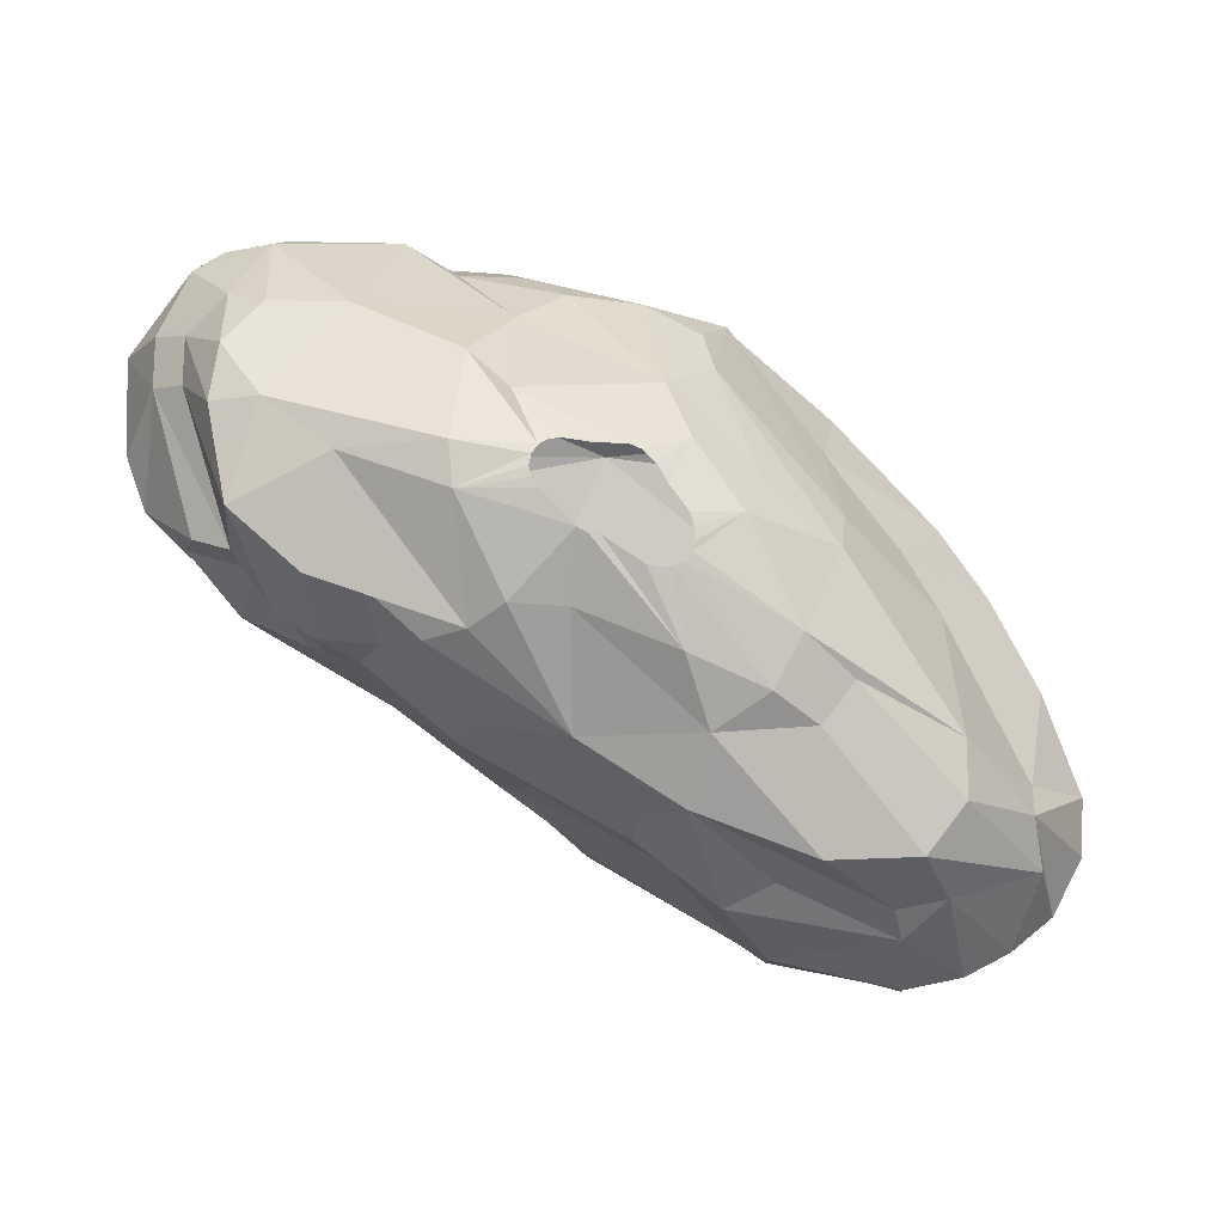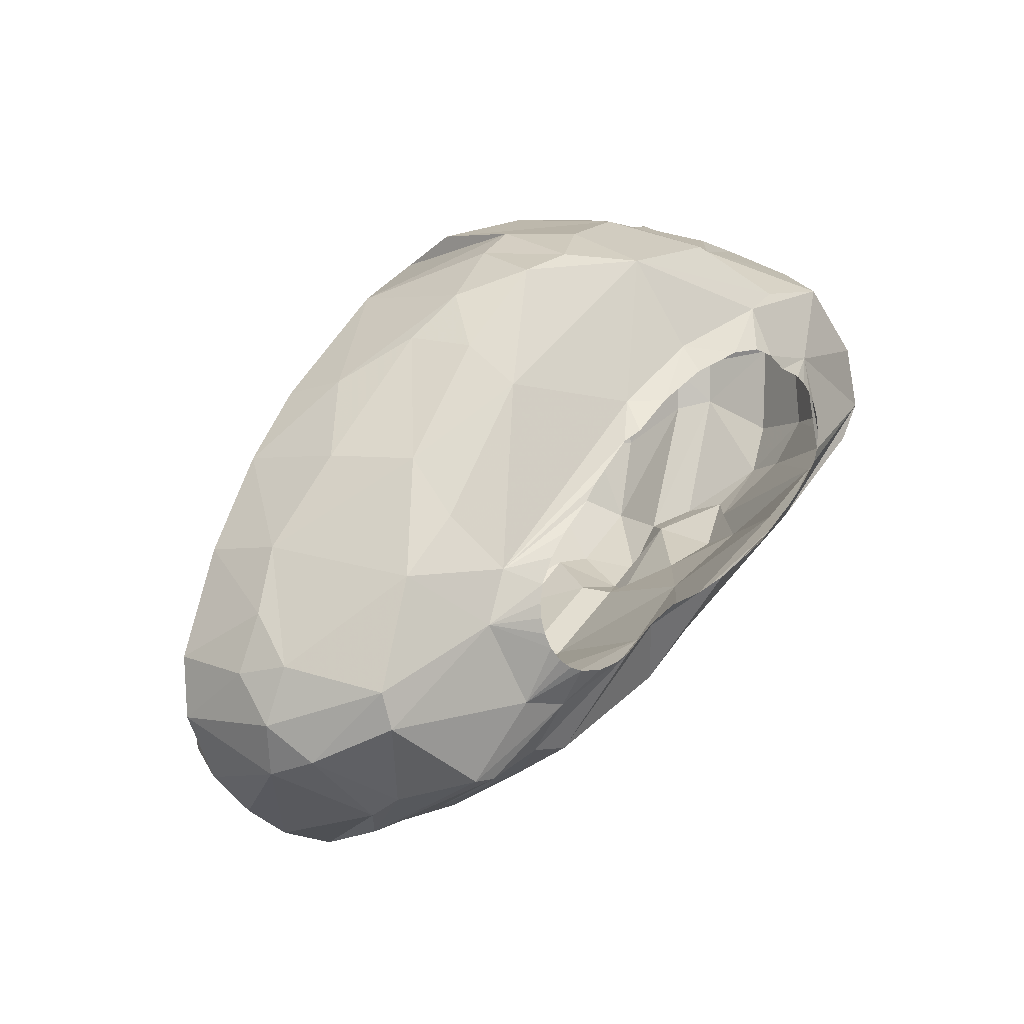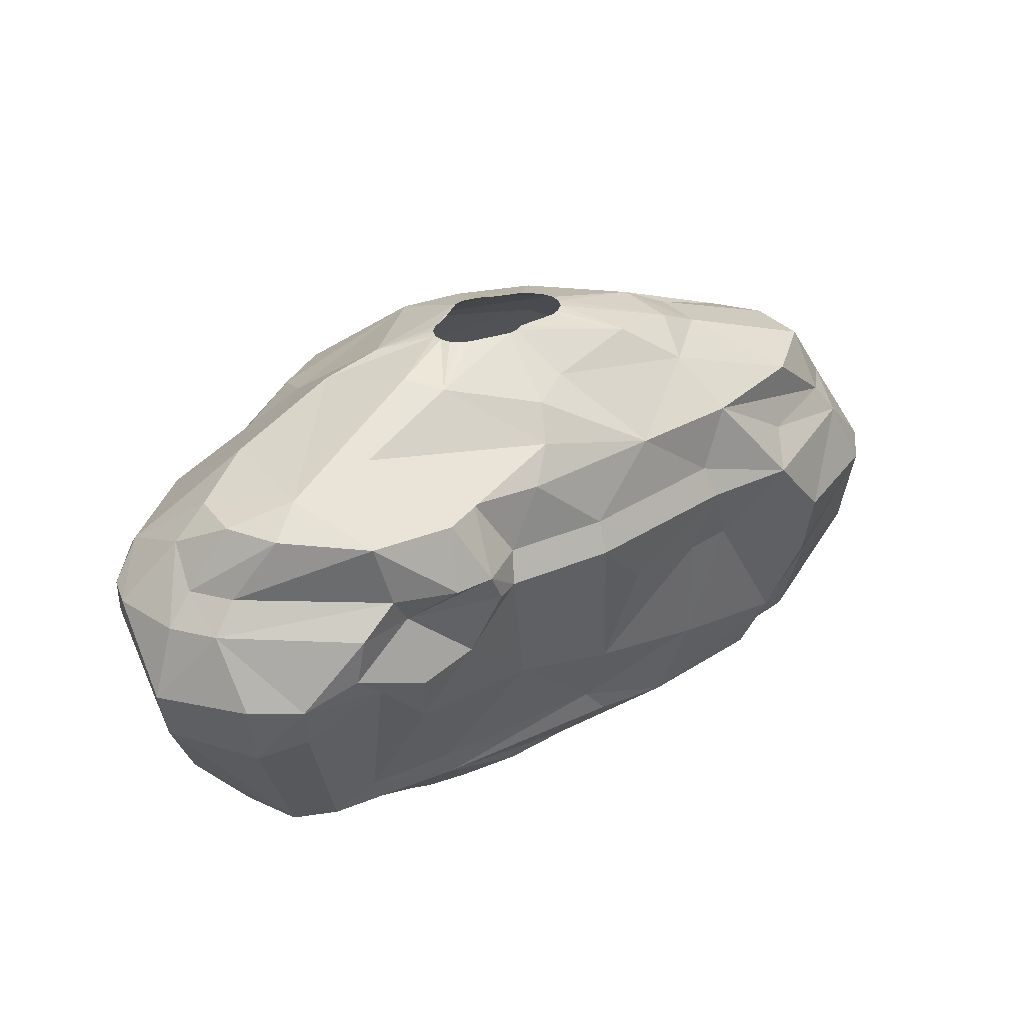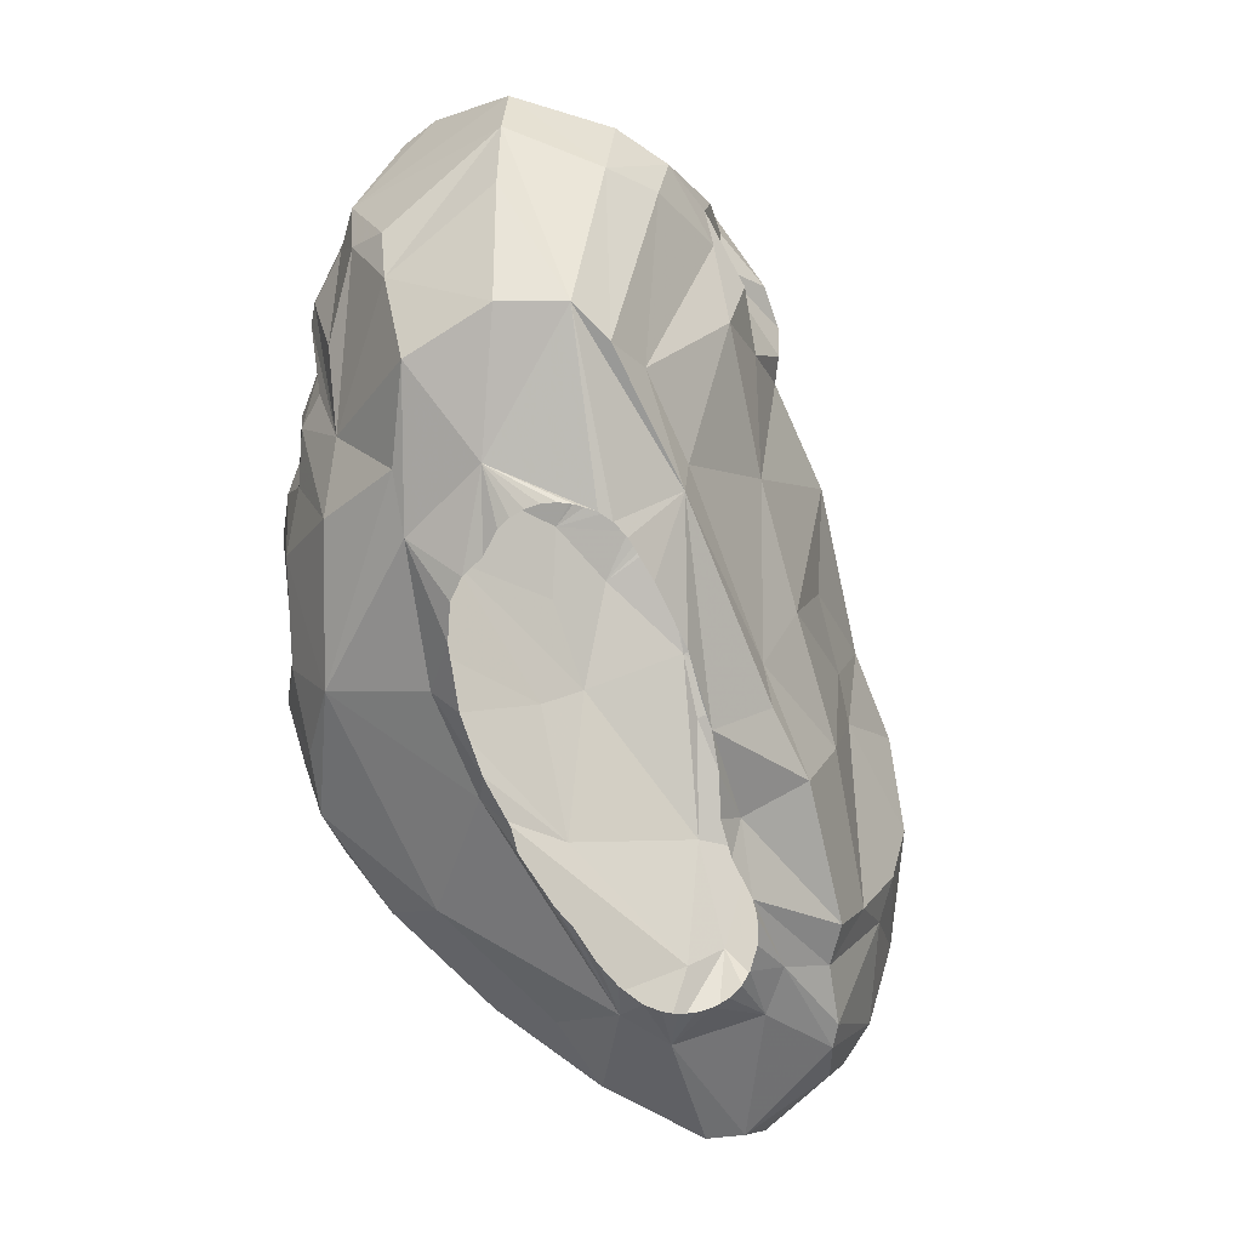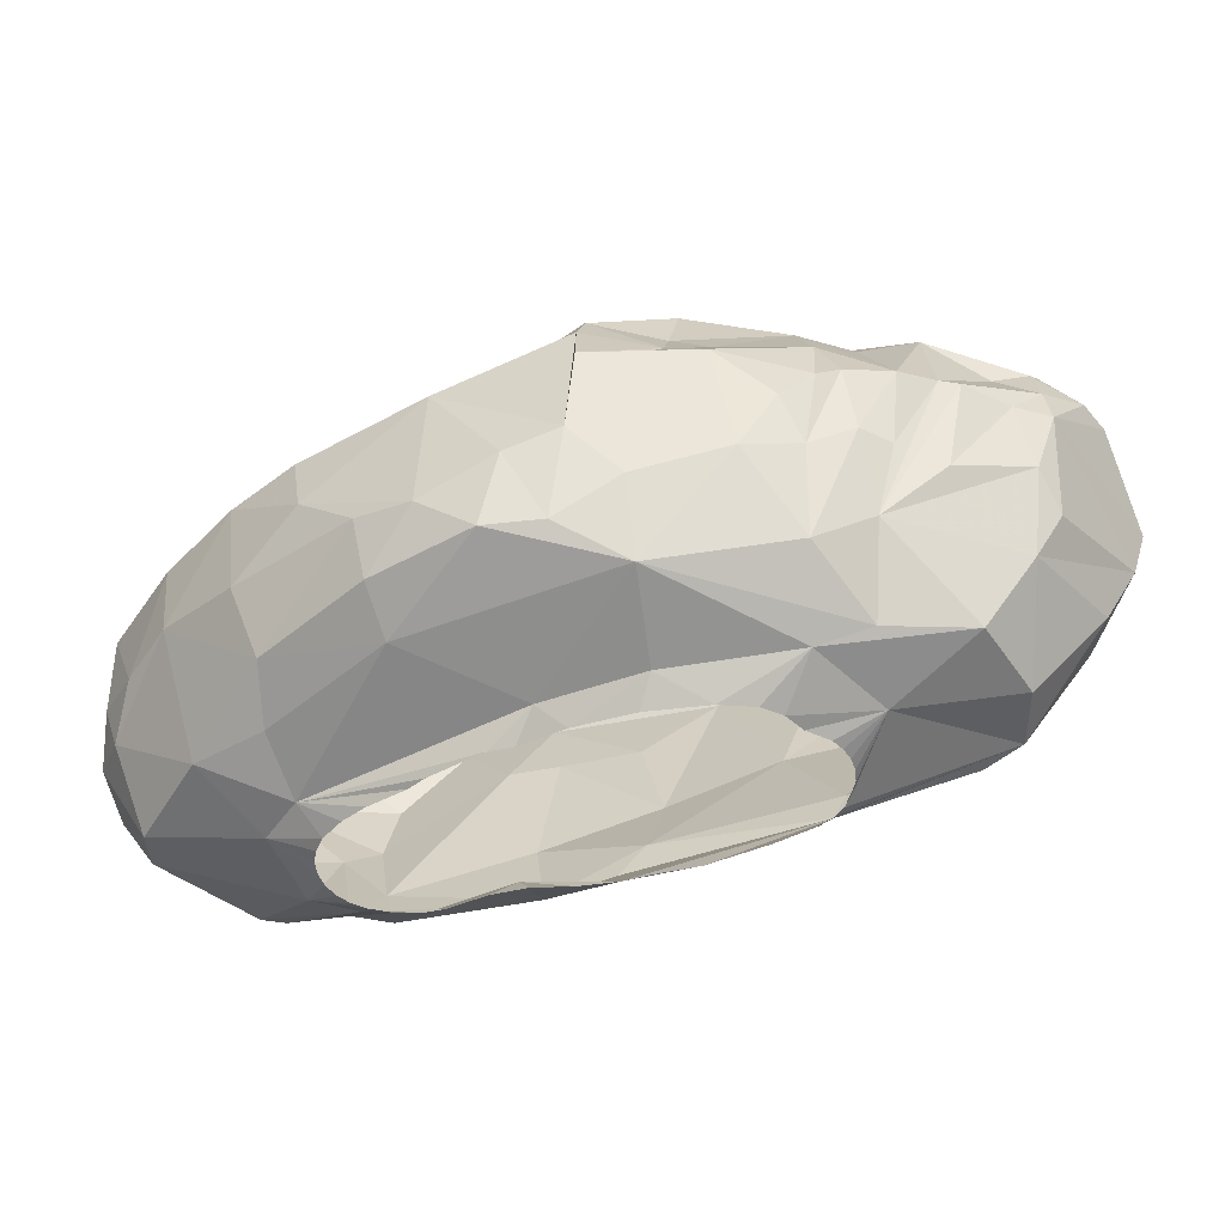
<metadata>
{"format":"obj","ext":"obj","renderer":"f3d","projection":"perspective","resolution":1024,"background":"white","views":[{"elev":-20.1,"azim":-12.6,"up":"+Y"},{"elev":-1.9,"azim":133.9,"up":"+Y"},{"elev":30.9,"azim":-70.0,"up":"+Z"},{"elev":-68.8,"azim":-103.8,"up":"+Z"},{"elev":-47.8,"azim":166.3,"up":"+Z"}]}
</metadata>
<code>
v 199.7 239.8 418.5
v 199.9 236.1 418.5
v 200.3 239.8 416.4
v 200.5 239.4 421.2
v 200.6 237.5 421.2
v 200.7 234.1 418.5
v 200.7 236.2 415.8
v 201.3 234.3 416.7
v 201.5 239 422.4
v 201.5 237.2 422.4
v 201.6 242 421.2
v 201.6 239.5 414
v 202.1 232.5 419.4
v 202.1 232.2 421.2
v 202.2 235.6 424.8
v 202.5 237.7 424.8
v 202.7 242.8 421.2
v 202.7 240.1 423.6
v 202.9 232 424.8
v 202.9 231.9 418.5
v 203.3 231.5 422.4
v 203.8 235.6 425.7
v 203.9 239.4 424.8
v 203.9 236.5 410.4
v 204.1 230.6 418.5
v 204.2 231.3 421.2
v 204.2 242.7 422.4
v 204.3 242.7 414.9
v 204.5 238.8 410.4
v 204.6 244 418.5
v 204.7 243.2 421.8
v 204.8 243.8 420
v 204.8 229.5 422.4
v 204.9 231 416.4
v 204.9 235 410.4
v 205.3 242.3 413.1
v 205.3 243.6 416.1
v 205.4 229.9 424.8
v 205.8 233.7 411.6
v 206.1 233.5 426.6
v 206.1 244.1 418.5
v 206.1 228.6 422.4
v 206.2 243.1 421.2
v 206.4 229.6 418.8
v 206.6 239.2 425.7
v 206.8 228.5 421.2
v 207 241.2 410.4
v 207.3 229.7 424.8
v 207.8 228.3 421.2
v 208.1 244.6 418.5
v 208.3 228.6 422.4
v 208.5 243.7 415.2
v 208.5 231.6 411.6
v 208.7 243.3 422.4
v 208.9 244.5 418.5
v 209 231.6 410.4
v 209.3 238 409.2
v 209.3 228 424.8
v 209.5 233.4 428.4
v 209.6 235 408.3
v 209.7 234.2 408.3
v 209.7 235.5 408.3
v 209.7 231.9 428.1
v 209.7 228.6 415.8
v 209.8 236 408.3
v 209.9 233.7 408.3
v 210.1 244 419.4
v 210.1 236.5 408.3
v 210.1 237 427.5
v 210.3 233.1 408.3
v 210.3 243.7 415.8
v 210.4 240.7 410.1
v 210.5 236.8 408.3
v 210.5 241.9 423
v 210.6 228.1 426
v 210.8 242.7 413.1
v 210.9 237.1 408.3
v 211.2 225.7 421.2
v 211.4 235.4 428.4
v 211.5 232 408.3
v 211.5 226.1 422.4
v 211.6 228.6 427.2
v 211.7 244 415.8
v 211.9 232.5 429
v 212 237.4 408.3
v 212 232.1 429
v 212 232.9 429
v 212.1 239.2 425.7
v 212.1 244.2 418.5
v 212.2 231.8 429
v 212.2 233.2 429
v 212.4 239.8 409.5
v 212.6 233.4 429
v 212.7 243.4 420.6
v 212.7 237.8 408.3
v 212.9 242.1 423
v 212.9 243.9 418.5
v 212.9 233.5 429
v 213.1 242.5 411.6
v 213.4 243.7 414.9
v 213.4 230.4 408.3
v 213.4 230.6 429
v 213.6 228.5 427.5
v 213.7 226.4 414.6
v 213.7 238 408.3
v 213.8 230.4 429
v 213.9 233.5 429
v 214 240.7 424.8
v 214.2 225.2 418.5
v 214.2 230.4 429
v 214.2 225.1 424.8
v 214.4 244.1 416.7
v 214.6 227.5 411.6
v 215 237.8 408.3
v 215.1 229.5 408.3
v 215.2 233.5 429
v 215.6 227 410.4
v 215.6 233.4 429
v 215.7 229.5 429
v 215.7 243.6 414.3
v 215.9 229 408.3
v 215.9 242.2 421.2
v 216 229.5 429
v 216 232.9 429
v 216.4 232.3 429
v 216.5 229.5 429
v 216.6 236.3 427.8
v 216.6 244 418.5
v 216.6 240.6 424.8
v 216.9 229.7 429
v 217 223.7 418.5
v 217 223.3 422.4
v 217.1 222.8 421.2
v 217.1 231.4 429
v 217.1 227.1 428.1
v 217.2 237.9 409.2
v 217.2 230.1 429
v 217.2 241.2 422.4
v 217.2 230.9 429
v 217.3 230.4 429
v 217.3 236.9 408.3
v 217.3 228.4 408.3
v 217.3 234.2 428.4
v 217.7 242.2 420.6
v 217.8 225.1 410.4
v 217.8 223.9 413.7
v 218 222.9 424.8
v 218.3 225 426.6
v 218.5 241.2 410.4
v 218.7 239.7 424.8
v 218.8 222.8 418.5
v 218.8 237.9 426
v 218.9 227.9 408.3
v 219.1 227.2 409.2
v 219.1 231.8 428.4
v 219.1 242.5 413.1
v 219.3 235.7 408.3
v 219.6 242.8 418.5
v 219.9 233.7 427.2
v 220 220.7 421.2
v 220.1 226.2 427.5
v 220.2 227.2 408.3
v 220.2 241.3 422.4
v 220.5 235.6 409.2
v 220.6 241.9 420.9
v 220.8 234.4 408.3
v 220.9 242.8 418.5
v 221.1 228.2 427.8
v 221.1 242.5 414.9
v 221.3 241.3 411.6
v 221.4 226.2 408.3
v 221.5 221.3 422.4
v 221.7 234 408.3
v 221.9 225.4 426.6
v 222 225.9 408.3
v 222.4 219.7 418.5
v 222.4 221.5 424.8
v 222.7 222.6 410.4
v 222.9 221.6 412.5
v 222.9 231.7 426.3
v 223 241.5 414.3
v 223 220.2 415.8
v 223 225.6 408.3
v 223.2 227.1 426.6
v 223.3 232.3 408.3
v 223.4 233.3 425.1
v 223.4 240.5 411.6
v 223.6 236.9 422.4
v 223.8 231.7 408.3
v 224 225.6 408.3
v 224 237.2 421.2
v 224.1 224.3 409.2
v 224.3 222.6 410.4
v 224.5 220.4 414.9
v 224.6 225.7 408.3
v 224.9 230.6 408.3
v 225.2 226 408.3
v 225.2 239.9 418.5
v 225.4 239.5 413.4
v 225.4 236 410.4
v 225.6 220.7 422.4
v 225.6 229.7 408.3
v 225.6 226.4 408.3
v 225.9 221.9 424.8
v 226 224.5 409.2
v 226 226.9 408.3
v 226.1 228.7 408.3
v 226.2 227.5 408.3
v 226.2 219.9 421.2
v 226.2 228 408.3
v 226.4 221.7 410.4
v 226.5 237.4 411.6
v 226.8 233.8 421.2
v 227.1 237.8 414
v 227.1 218.9 418.5
v 227.2 229.2 409.2
v 227.3 221.7 410.4
v 227.4 223.8 424.8
v 227.5 226 424.8
v 227.5 221.1 422.4
v 227.7 231.2 422.4
v 227.9 227.3 409.2
v 228.3 219.7 414.6
v 228.6 231.1 410.4
v 228.8 236.2 416.1
v 229.1 235.9 418.5
v 229.3 233.2 411.6
v 229.3 219.4 418.5
v 229.4 221.1 412.2
v 229.5 220.4 413.4
v 230.5 233.3 414.6
v 230.7 224.2 422.4
v 230.7 229 410.4
v 230.9 233.4 418.5
v 231.1 220.4 418.5
v 231.1 225.6 421.2
v 231.3 222.5 421.2
v 231.4 223.7 410.4
v 231.9 225 410.4
v 232.5 230 415.5
v 232.7 222.5 413.1
v 232.7 221.7 418.5
v 232.7 230 418.5
v 233 222 414.9
v 233.4 227.7 415.2
v 233.4 225.8 413.7
v 233.7 223.8 414.3
v 233.9 223.9 418.5
v 234 225.6 415.5
v 234.1 226.1 418.5
g foo
f 22 15 19
f 75 58 111
f 48 58 75
f 159 152 127
f 161 148 174
f 74 67 54
f 129 138 96
f 186 221 188
f 232 236 219
f 42 49 51
f 18 11 4
f 138 144 122
f 163 165 144
f 188 191 165
f 49 78 81
f 42 46 49
f 13 6 20
f 32 41 30
f 50 41 32
f 213 234 226
f 243 234 213
f 232 248 250
f 99 149 72
f 187 200 149
f 56 117 113
f 24 66 56
f 24 61 66
f 24 57 61
f 92 95 57
f 200 216 164
f 222 216 233
f 35 24 56
f 29 57 24
f 149 136 92
f 149 164 136
f 224 216 200
f 217 192 205
f 193 171 192
f 178 171 193
f 178 154 171
f 145 154 178
f 145 121 154
f 117 121 145
f 117 56 121
f 47 57 29
f 92 57 47
f 200 164 149
f 233 216 224
f 239 222 233
f 238 222 239
f 238 205 222
f 211 192 217
f 193 192 211
f 47 72 92
f 149 92 72
f 217 205 238
f 39 35 56
f 12 29 24
f 36 47 29
f 227 224 200
f 233 224 227
f 217 238 229
f 113 117 145
f 53 56 113
f 53 39 56
f 170 187 149
f 212 227 200
f 241 238 239
f 229 238 241
f 179 178 193
f 212 200 187
f 246 239 233
f 146 113 145
f 240 233 227
f 104 113 146
f 64 53 113
f 76 47 36
f 76 72 47
f 76 99 72
f 120 149 99
f 156 170 149
f 199 212 187
f 199 214 212
f 246 233 240
f 247 239 246
f 247 241 239
f 36 29 12
f 156 149 120
f 181 187 170
f 199 187 181
f 214 227 212
f 231 240 227
f 223 217 229
f 211 217 223
f 194 193 211
f 179 193 194
f 145 178 179
f 83 99 76
f 100 99 83
f 120 99 100
f 230 229 241
f 223 229 230
f 34 39 53
f 169 170 156
f 214 231 227
f 245 246 240
f 146 145 179
f 64 113 104
f 34 53 64
f 3 12 24
f 181 170 169
f 194 211 223
f 7 35 8
f 7 24 35
f 71 83 76
f 244 241 247
f 182 179 194
f 3 36 12
f 37 36 28
f 37 76 36
f 52 76 37
f 249 246 245
f 249 247 246
f 244 230 241
f 7 3 24
f 28 36 3
f 20 39 34
f 8 35 39
f 167 156 120
f 225 214 199
f 151 179 182
f 151 146 179
f 120 100 112
f 225 231 214
f 215 194 223
f 8 39 20
f 169 156 167
f 131 146 151
f 131 104 146
f 44 34 64
f 41 52 37
f 248 247 249
f 248 244 247
f 215 223 230
f 109 104 131
f 198 199 181
f 225 199 198
f 228 230 244
f 182 194 215
f 25 34 44
f 50 52 41
f 50 76 52
f 55 76 50
f 71 76 55
f 234 231 225
f 240 231 234
f 228 215 230
f 128 167 120
f 198 181 169
f 242 244 248
f 242 235 244
f 235 228 244
f 176 151 182
f 78 104 109
f 30 37 28
f 128 120 112
f 158 167 128
f 20 34 25
f 30 28 3
f 89 100 83
f 226 225 198
f 226 234 225
f 243 240 234
f 243 245 240
f 250 249 245
f 6 7 8
f 30 3 1
f 67 71 55
f 83 71 67
f 97 100 89
f 112 100 97
f 89 83 67
f 128 112 97
f 250 245 243
f 176 182 215
f 78 64 104
f 1 7 2
f 1 3 7
f 41 37 30
f 165 169 167
f 198 169 165
f 248 249 250
f 49 64 78
f 49 44 64
f 6 8 20
f 2 7 6
f 94 97 89
f 144 158 128
f 209 176 215
f 46 44 49
f 11 30 1
f 55 50 32
f 94 89 67
f 144 128 122
f 167 158 144
f 209 215 228
f 160 176 209
f 26 25 44
f 236 250 243
f 232 250 236
f 133 131 151
f 109 131 133
f 13 20 25
f 26 44 46
f 13 25 26
f 4 11 1
f 17 30 11
f 32 30 17
f 191 198 165
f 191 226 198
f 232 242 248
f 220 228 235
f 220 209 228
f 6 13 14
f 5 2 6
f 5 1 2
f 4 1 5
f 43 55 32
f 94 128 97
f 122 128 94
f 165 167 144
f 237 242 232
f 160 151 176
f 160 133 151
f 78 109 133
f 54 67 55
f 236 243 213
f 237 235 242
f 172 160 209
f 14 13 26
f 5 6 14
f 31 32 17
f 43 32 31
f 54 55 43
f 191 213 226
f 220 235 237
f 42 26 46
f 21 14 26
f 9 5 10
f 9 4 5
f 188 165 163
f 201 209 220
f 201 172 209
f 132 133 160
f 51 49 81
f 221 191 188
f 221 213 191
f 81 133 132
f 81 78 133
f 33 26 42
f 21 26 33
f 21 5 14
f 10 5 21
f 18 4 9
f 27 17 11
f 27 31 17
f 54 43 31
f 96 67 74
f 96 94 67
f 96 122 94
f 96 138 122
f 163 144 138
f 18 27 11
f 27 54 31
f 236 213 221
f 48 42 51
f 147 160 172
f 147 132 160
f 15 9 10
f 108 96 74
f 129 96 108
f 129 163 138
f 19 10 21
f 15 10 19
f 23 27 18
f 74 54 88
f 186 188 163
f 147 172 201
f 58 51 81
f 38 42 48
f 19 21 33
f 18 9 16
f 45 54 27
f 88 54 45
f 180 221 186
f 219 221 180
f 219 236 221
f 218 237 232
f 218 204 237
f 204 220 237
f 204 201 220
f 111 81 132
f 38 33 42
f 45 27 23
f 58 81 111
f 38 19 33
f 16 9 15
f 150 163 129
f 152 186 163
f 218 232 219
f 177 147 201
f 48 51 58
f 23 18 16
f 152 163 150
f 177 201 204
f 111 132 147
f 16 15 22
f 108 74 88
f 127 129 108
f 40 19 38
f 22 23 16
f 127 108 88
f 180 186 152
f 184 218 219
f 148 147 177
f 148 111 147
f 82 75 111
f 38 48 75
f 40 38 75
f 150 129 127
f 174 204 218
f 174 177 204
f 103 82 111
f 103 111 148
f 40 22 19
f 45 23 22
f 69 88 45
f 152 150 127
f 159 180 152
f 168 219 180
f 184 219 168
f 174 218 184
f 174 148 177
f 56 80 101
f 56 70 80
f 66 70 56
f 57 68 65
f 57 73 68
f 77 73 57
f 136 157 141
f 216 196 189
f 202 196 216
f 205 195 197
f 190 195 205
f 192 183 190
f 192 175 183
f 142 153 154
f 101 115 121
f 57 62 60
f 57 65 62
f 57 85 77
f 95 85 57
f 92 114 105
f 136 114 92
f 136 141 114
f 164 157 136
f 164 166 157
f 216 185 173
f 216 189 185
f 216 207 202
f 222 210 207
f 222 208 210
f 222 206 208
f 203 206 222
f 192 190 205
f 171 175 192
f 154 153 162
f 57 60 61
f 92 105 95
f 164 173 166
f 164 216 173
f 216 222 207
f 205 203 222
f 205 197 203
f 154 162 171
f 121 142 154
f 56 101 121
f 90 63 102
f 86 63 90
f 84 63 86
f 87 63 84
f 87 59 63
f 87 91 59
f 93 79 91
f 98 79 93
f 116 98 107
f 118 143 116
f 124 143 118
f 125 143 124
f 134 143 125
f 134 155 143
f 139 155 134
f 140 155 139
f 140 137 155
f 123 135 126
f 119 135 123
f 110 135 119
f 110 106 135
f 79 69 91
f 116 79 98
f 116 127 79
f 116 143 127
f 126 161 130
f 126 135 161
f 106 103 135
f 102 103 106
f 91 69 59
f 130 168 137
f 130 161 168
f 102 63 82
f 143 159 127
f 143 155 159
f 137 168 155
f 135 103 148
f 59 40 63
f 69 22 59
f 79 88 69
f 79 127 88
f 168 180 155
f 102 82 103
f 59 22 40
f 69 45 22
f 155 180 159
f 161 174 168
f 161 135 148
f 63 75 82
f 63 40 75
f 168 174 184
g

</code>
